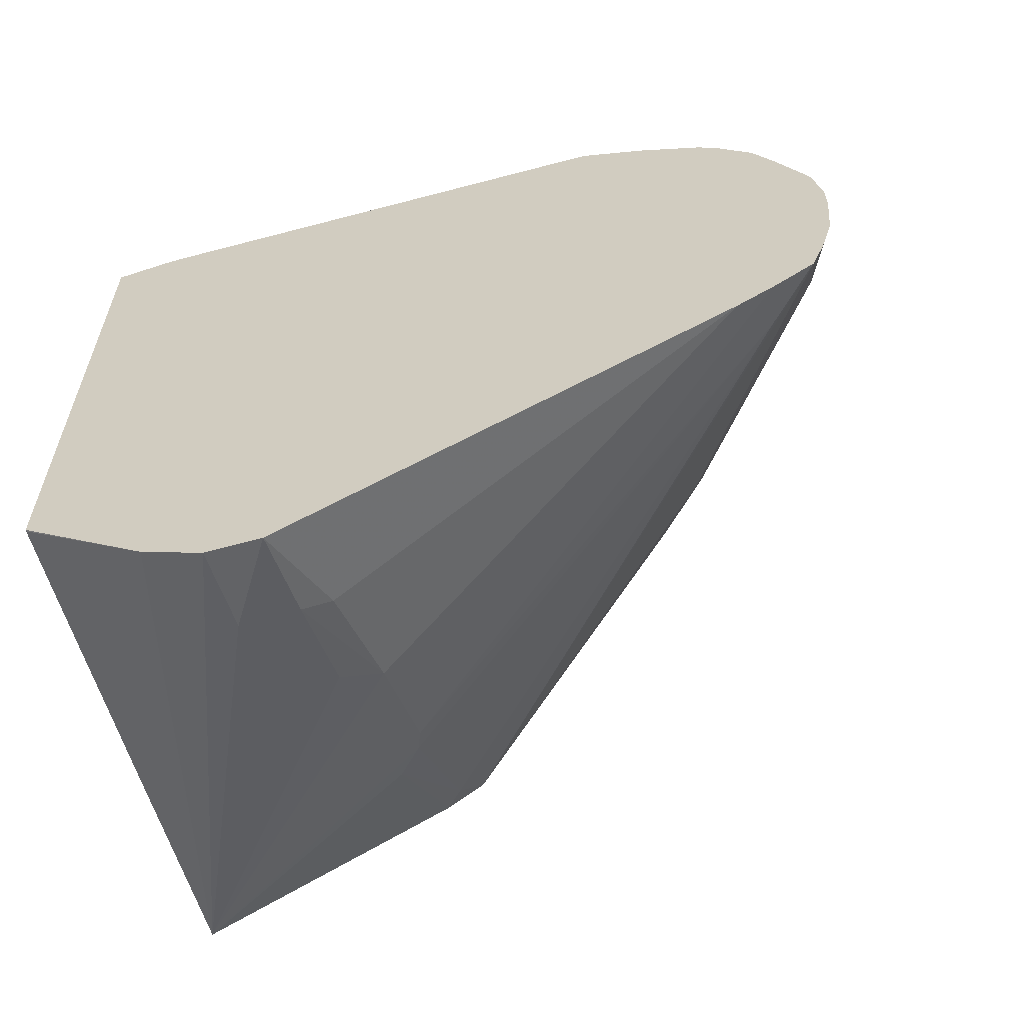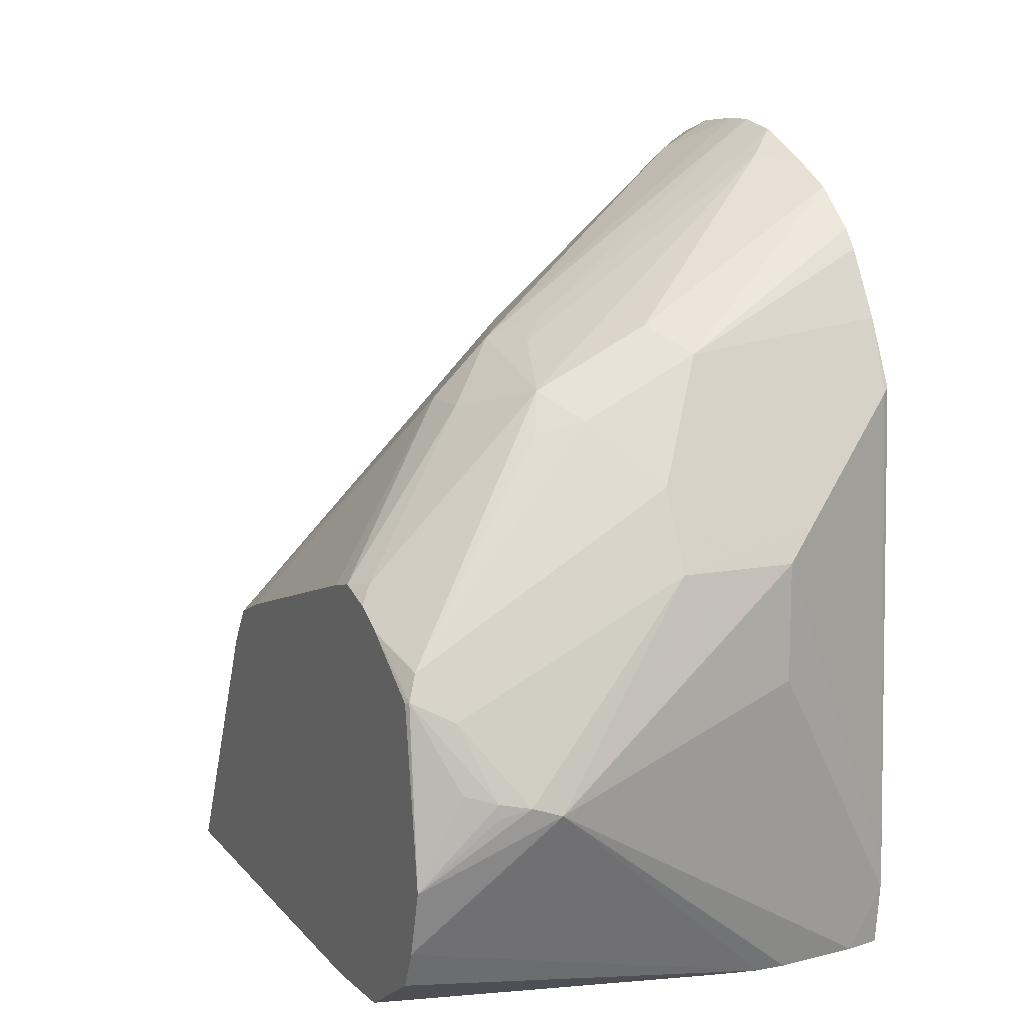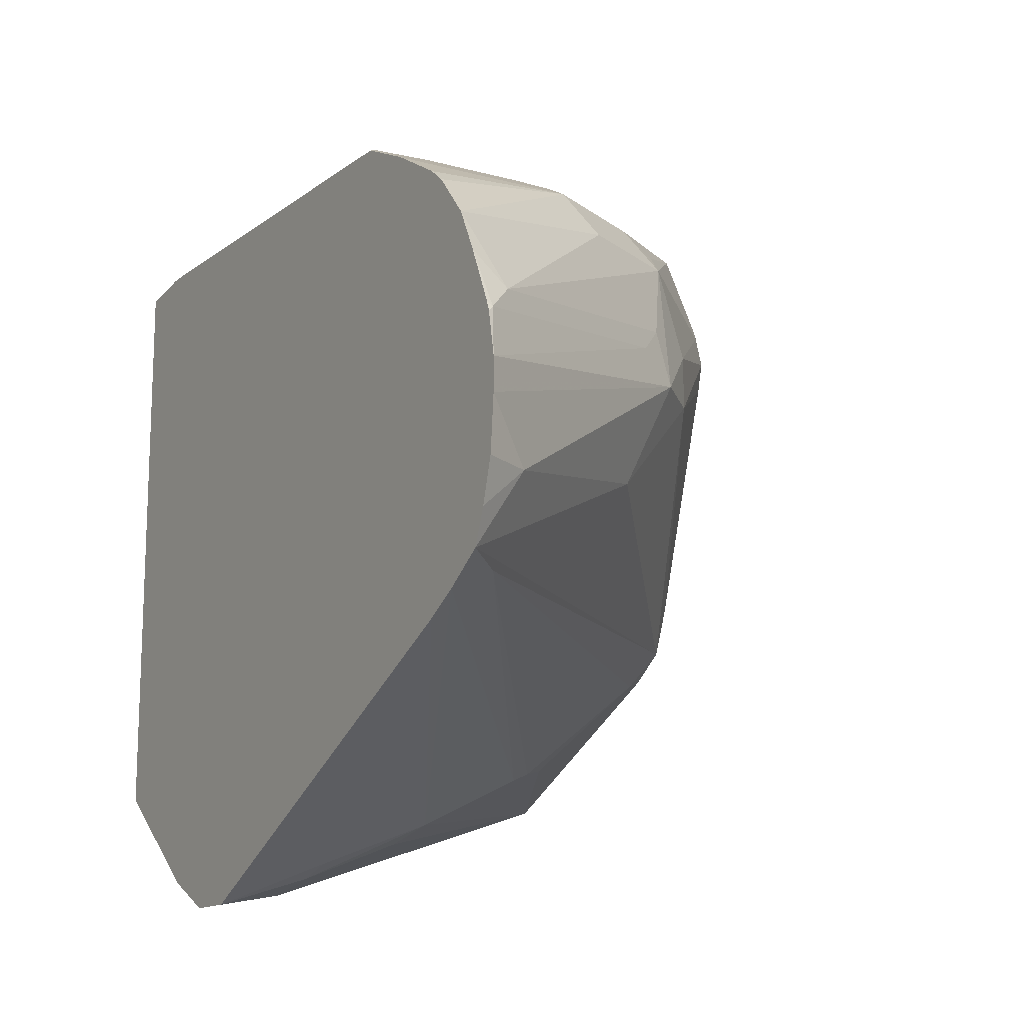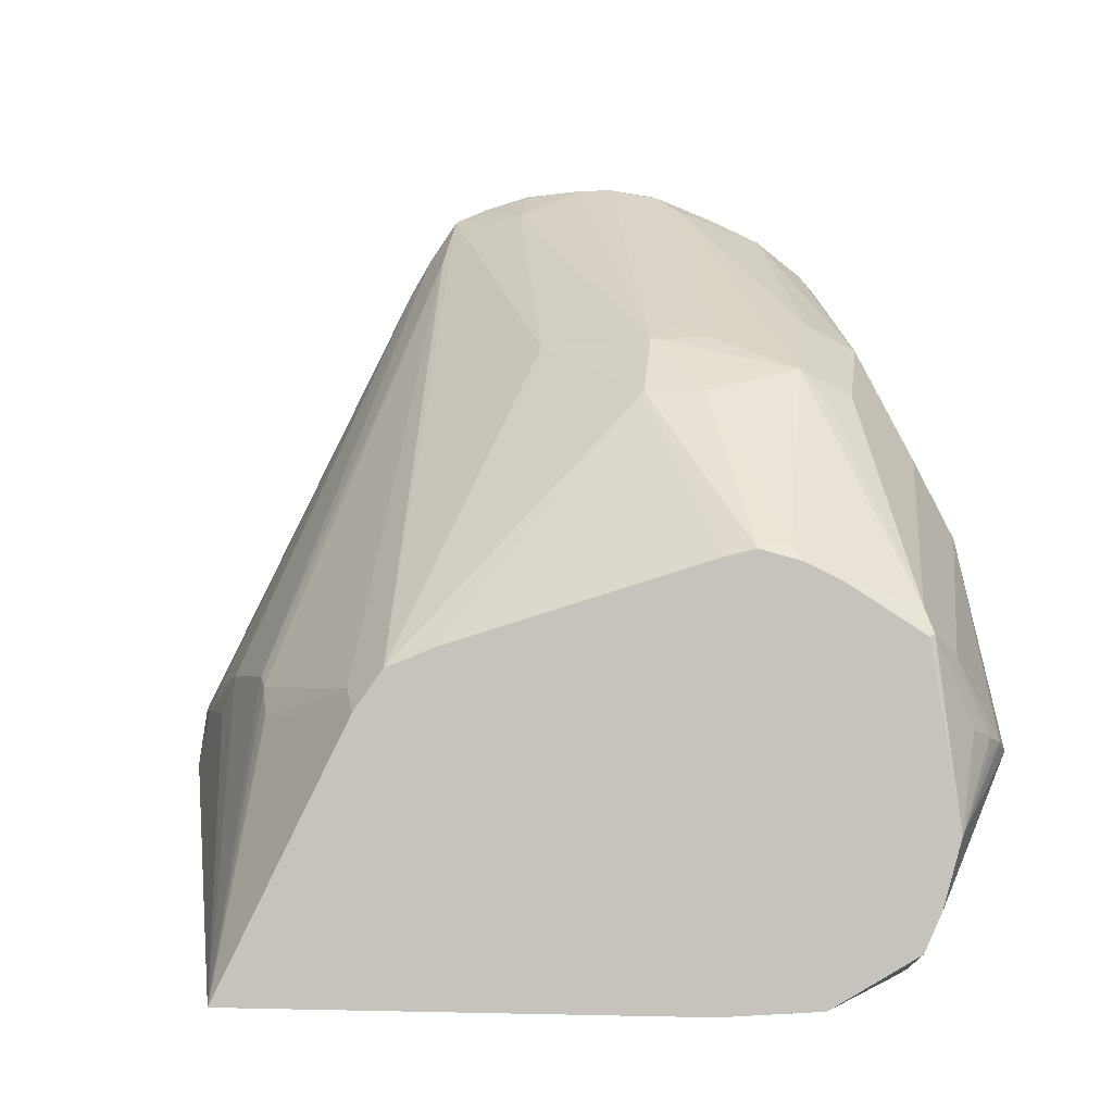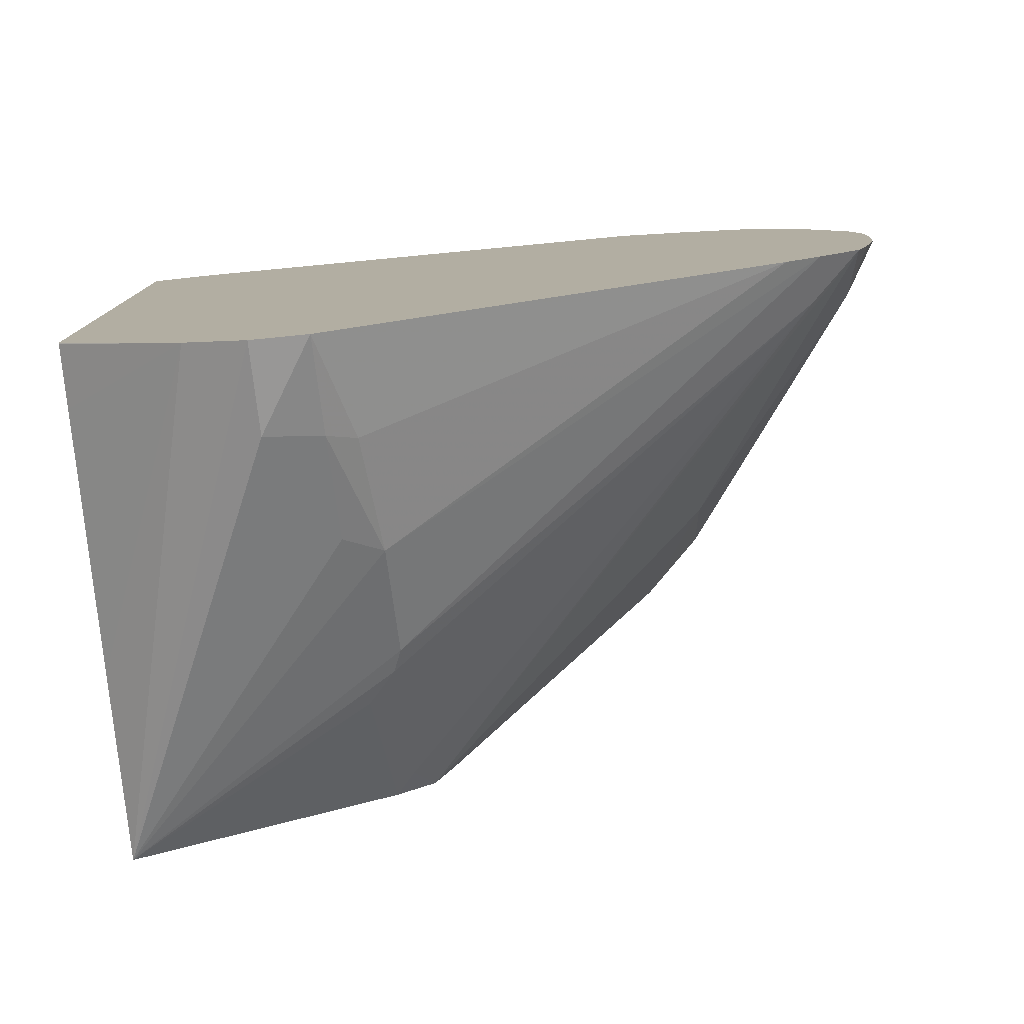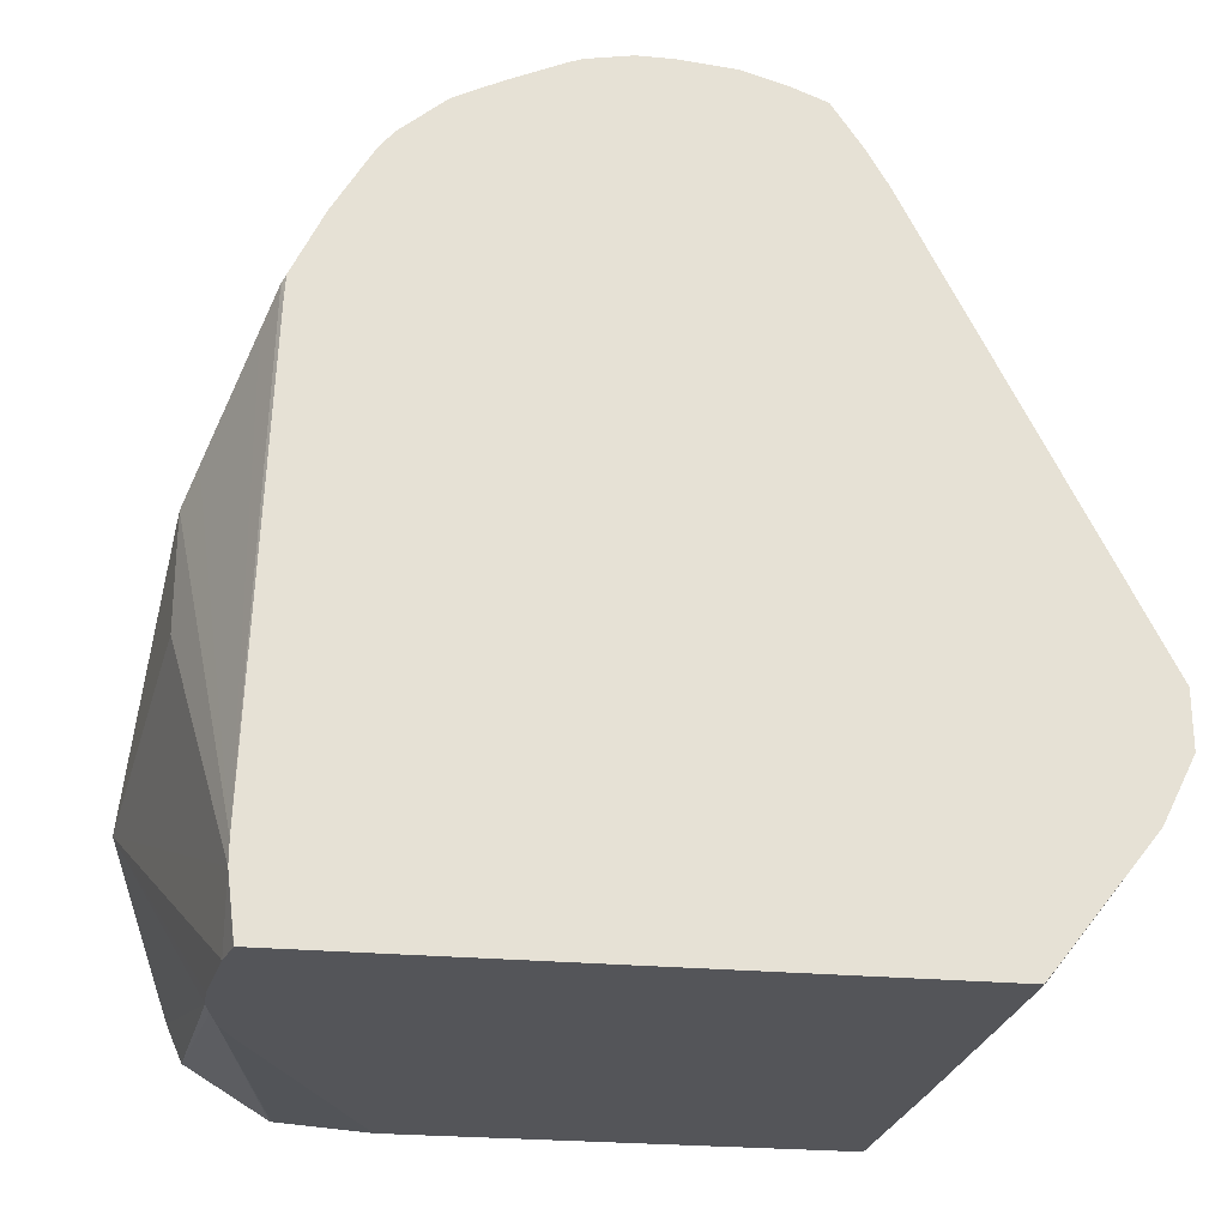
<metadata>
{"format":"obj","ext":"obj","renderer":"f3d","projection":"perspective","resolution":1024,"background":"white","views":[{"elev":-60.9,"azim":-74.1,"up":"+Y"},{"elev":12.0,"azim":156.1,"up":"+Z"},{"elev":-14.2,"azim":-30.9,"up":"+Y"},{"elev":-2.4,"azim":98.2,"up":"+Z"},{"elev":-78.7,"azim":-84.4,"up":"+Y"},{"elev":-24.7,"azim":-98.7,"up":"+Z"}]}
</metadata>
<code>
v -0.1639 -0.03809 -0.2487
v -0.1639 -0.0267 -0.2487
v -0.1639 -0.05716 -0.2503
v -0.1461 -0.05716 -0.2605
v -0.05082 -2.695e-05 -0.3176
v -0.162 -0.009544 -0.2525
v -0.1639 -0.01145 -0.2515
v -0.06671 0.009518 -0.3097
v -0.1639 -0.07204 -0.2546
v -0.1639 -0.08386 -0.2592
v -0.06988 -0.03809 -0.3176
v -0.03177 -2.695e-05 -0.3367
v -0.03177 0.01904 -0.3367
v -0.04764 0.04761 -0.3287
v -0.05717 0.01904 -0.3168
v -0.1524 -2.695e-05 -0.2596
v -0.1639 0.01143 -0.2616
v -0.1639 -0.007635 -0.253
v -0.1639 -0.09357 -0.2736
v -0.1477 -0.08574 -0.2763
v 0.01347 -0.07285 -0.4226
v 0.01347 0.02791 -0.3903
v 0.01347 0.0381 -0.3879
v 0.01347 -0.05716 -0.4164
v 0.009512 0.04761 -0.3859
v 0.01347 0.05157 -0.3918
v 0.009512 0.08574 -0.4049
v -0.04289 0.05716 -0.3407
v -0.05717 0.0635 -0.3367
v -0.09527 0.0635 -0.3176
v -0.08575 0.04761 -0.3097
v -0.1639 0.02664 -0.2692
v -0.1639 0.01904 -0.2654
v -0.1639 -0.1007 -0.2859
v -0.08893 -0.1461 -0.4256
v -0.05082 -0.127 -0.4256
v 0.004755 -0.08574 -0.4288
v -0.04289 -0.1239 -0.4288
v 0.01347 -0.08225 -0.4357
v 0.01347 0.06275 -0.3974
v 0.01269 0.08891 -0.4129
v -2.18e-06 0.08891 -0.4065
v -0.07622 0.08257 -0.3557
v -0.09527 0.07622 -0.343
v -0.1639 0.05969 -0.31
v -0.1639 0.047 -0.2884
v -0.1639 0.04192 -0.282
v -0.1639 -0.1772 -0.4383
v -0.1286 -0.162 -0.4288
v -0.131 -0.1667 -0.4383
v -0.09527 -0.1524 -0.4383
v 0.01347 -0.126 -0.5236
v -0.03177 -0.1207 -0.4383
v 0.01347 0.08739 -0.4136
v 0.01347 0.09329 -0.4508
v 0.01347 0.09638 -0.4708
v -2.18e-06 0.1 -0.4407
v -0.009534 0.1048 -0.443
v -2.18e-06 0.09526 -0.4192
v -0.07622 0.09526 -0.3811
v -0.1239 0.09051 -0.3716
v -0.1524 0.07622 -0.343
v -0.162 0.07145 -0.3335
v -0.1639 0.07002 -0.3316
v -0.1639 -0.1772 -0.4573
v -0.1334 -0.1715 -0.4573
v -0.1639 -0.1664 -0.4789
v -0.05219 -0.1284 -0.5236
v 0.01347 0.02611 -0.5236
v -0.0286 0.1096 -0.4478
v -0.01907 0.108 -0.4446
v -0.009534 0.1048 -0.4478
v 0.01347 0.09051 -0.4922
v -0.1143 0.09526 -0.3811
v -0.1639 0.07622 -0.4954
v -0.1639 0.07049 -0.3393
v -0.1639 -0.1312 -0.5236
v -0.1634 -0.1314 -0.5236
v -0.1421 -0.1309 -0.5236
v -0.08382 0.07145 -0.5236
v 0.01347 0.05716 -0.5212
v -0.1243 0.07962 -0.5236
v -0.1524 0.07622 -0.5236
v -0.1639 0.07622 -0.5031
v -0.1143 0.09526 -0.4192
v -0.1143 0.07962 -0.5236
v 0.01347 0.08518 -0.5044
v -0.1639 0.07361 -0.5236
v -0.09527 0.07602 -0.5236
v 0.01347 0.0578 -0.5211
v -0.1637 0.07372 -0.5236
v -0.1639 0.07367 -0.5234
v -0.1063 0.07821 -0.5236
v 0.01347 0.05946 -0.5201
f 45 63 64
f 42 59 60
f 42 60 43
f 43 60 61
f 43 61 44
f 44 62 45
f 44 61 62
f 45 62 63
f 48 65 66
f 52 78 77
f 48 50 49
f 50 66 51
f 51 66 52
f 52 66 65
f 52 65 67
f 52 67 68
f 52 68 79
f 52 79 78
f 41 54 55
f 48 66 50
f 41 59 42
f 30 44 45
f 41 57 58
f 52 77 88
f 30 45 46
f 30 46 47
f 30 47 32
f 30 32 31
f 30 43 44
f 34 48 49
f 34 49 35
f 35 49 50
f 41 58 59
f 35 50 51
f 35 52 36
f 36 52 38
f 37 38 53
f 37 53 39
f 38 52 53
f 39 53 52
f 40 54 41
f 41 55 56
f 41 56 57
f 35 51 52
f 52 88 91
f 88 92 91
f 52 83 82
f 67 79 68
f 69 80 81
f 70 82 83
f 70 83 84
f 70 84 85
f 70 85 74
f 70 73 86
f 70 86 82
f 73 87 86
f 74 85 84
f 74 84 75
f 80 89 81
f 81 89 90
f 83 91 84
f 84 91 92
f 86 87 93
f 87 89 93
f 87 94 89
f 29 43 30
f 67 78 79
f 67 77 78
f 63 76 64
f 89 94 90
f 52 82 86
f 52 86 93
f 52 93 89
f 52 89 80
f 52 80 69
f 56 70 71
f 56 71 72
f 56 72 58
f 56 58 57
f 52 91 83
f 56 73 70
f 58 71 59
f 59 71 60
f 60 71 70
f 60 70 74
f 60 74 61
f 61 74 75
f 61 75 62
f 62 75 63
f 63 75 76
f 58 72 71
f 27 29 28
f 1 9 3
f 27 42 43
f 1 4 5
f 1 5 2
f 2 6 7
f 2 5 8
f 2 8 6
f 3 9 4
f 4 9 10
f 4 10 11
f 4 11 5
f 5 12 13
f 5 13 14
f 5 14 15
f 5 15 8
f 5 11 12
f 6 16 17
f 6 17 18
f 6 18 7
f 6 8 16
f 8 15 16
f 1 3 4
f 10 19 20
f 1 19 10
f 1 48 34
f 27 43 29
f 1 2 7
f 1 7 18
f 1 18 17
f 1 17 33
f 1 33 32
f 1 32 47
f 1 47 46
f 1 46 45
f 1 45 64
f 1 64 76
f 1 76 75
f 1 75 84
f 1 84 92
f 1 92 88
f 1 88 77
f 1 77 67
f 1 67 65
f 1 65 48
f 1 34 19
f 10 20 21
f 1 10 9
f 11 21 12
f 21 37 39
f 21 39 52
f 21 52 69
f 21 69 81
f 21 81 90
f 21 90 94
f 21 94 87
f 21 87 73
f 27 41 42
f 20 38 37
f 21 56 55
f 21 54 40
f 21 40 26
f 21 26 23
f 21 23 22
f 21 22 24
f 23 26 25
f 26 40 27
f 27 40 41
f 10 21 11
f 21 55 54
f 20 36 38
f 21 73 56
f 20 37 21
f 12 23 13
f 12 21 24
f 12 24 22
f 13 23 25
f 13 25 14
f 14 25 26
f 14 26 27
f 14 27 28
f 14 28 29
f 12 22 23
f 14 30 31
f 14 31 16
f 14 16 15
f 16 31 32
f 16 32 33
f 16 33 17
f 19 34 35
f 19 35 36
f 19 36 20
f 14 29 30

</code>
